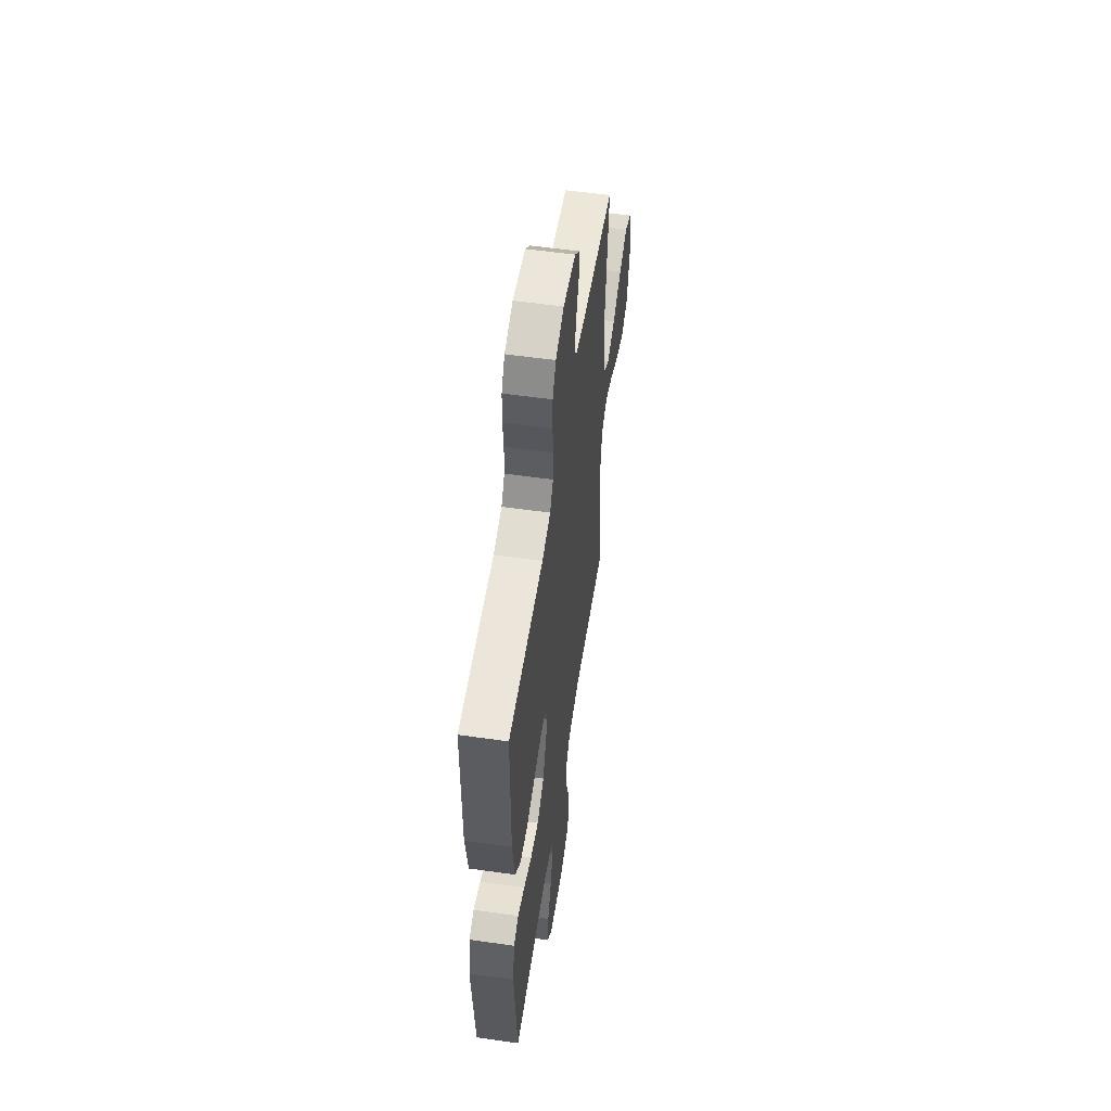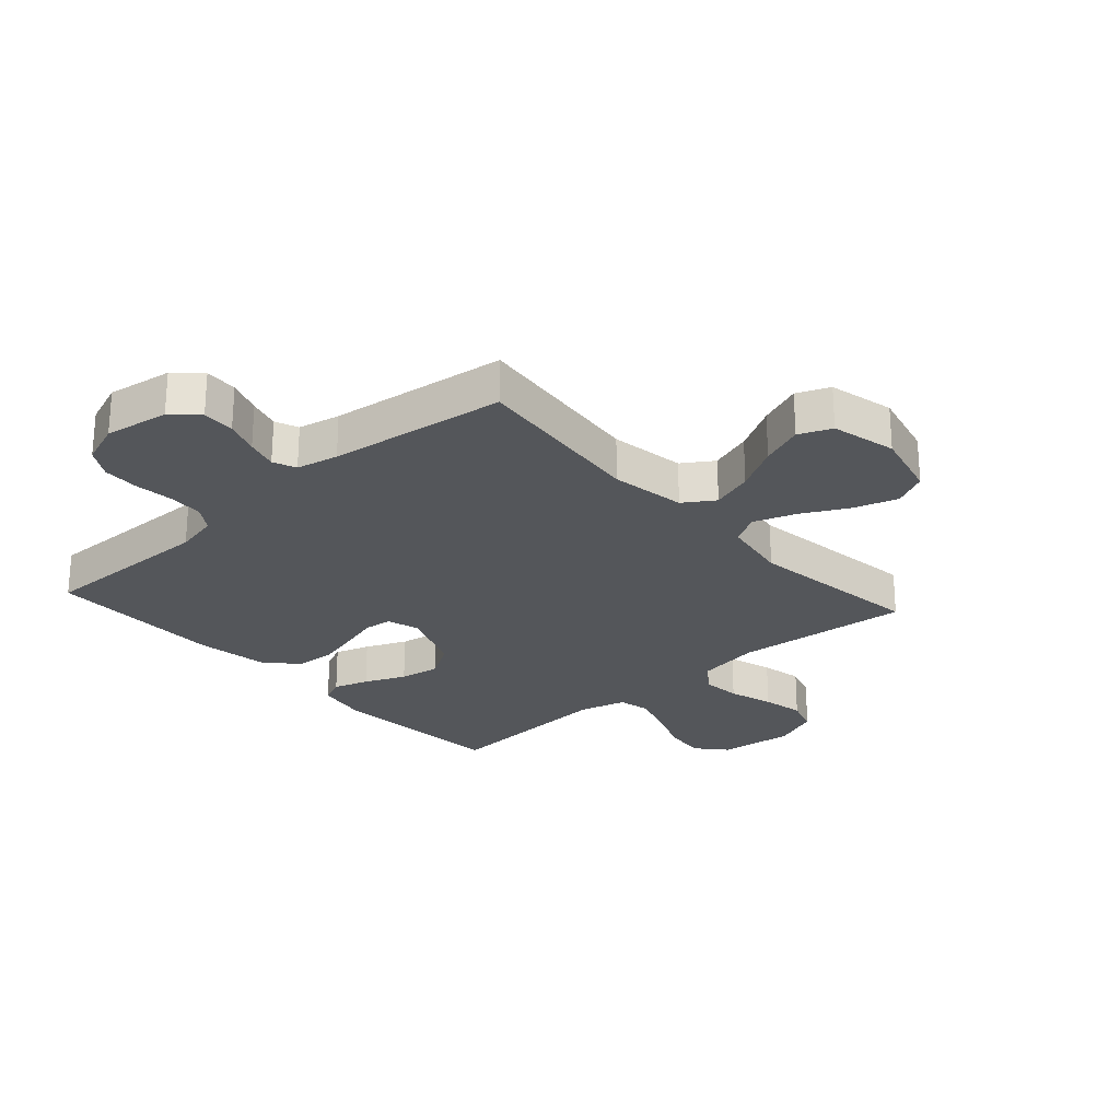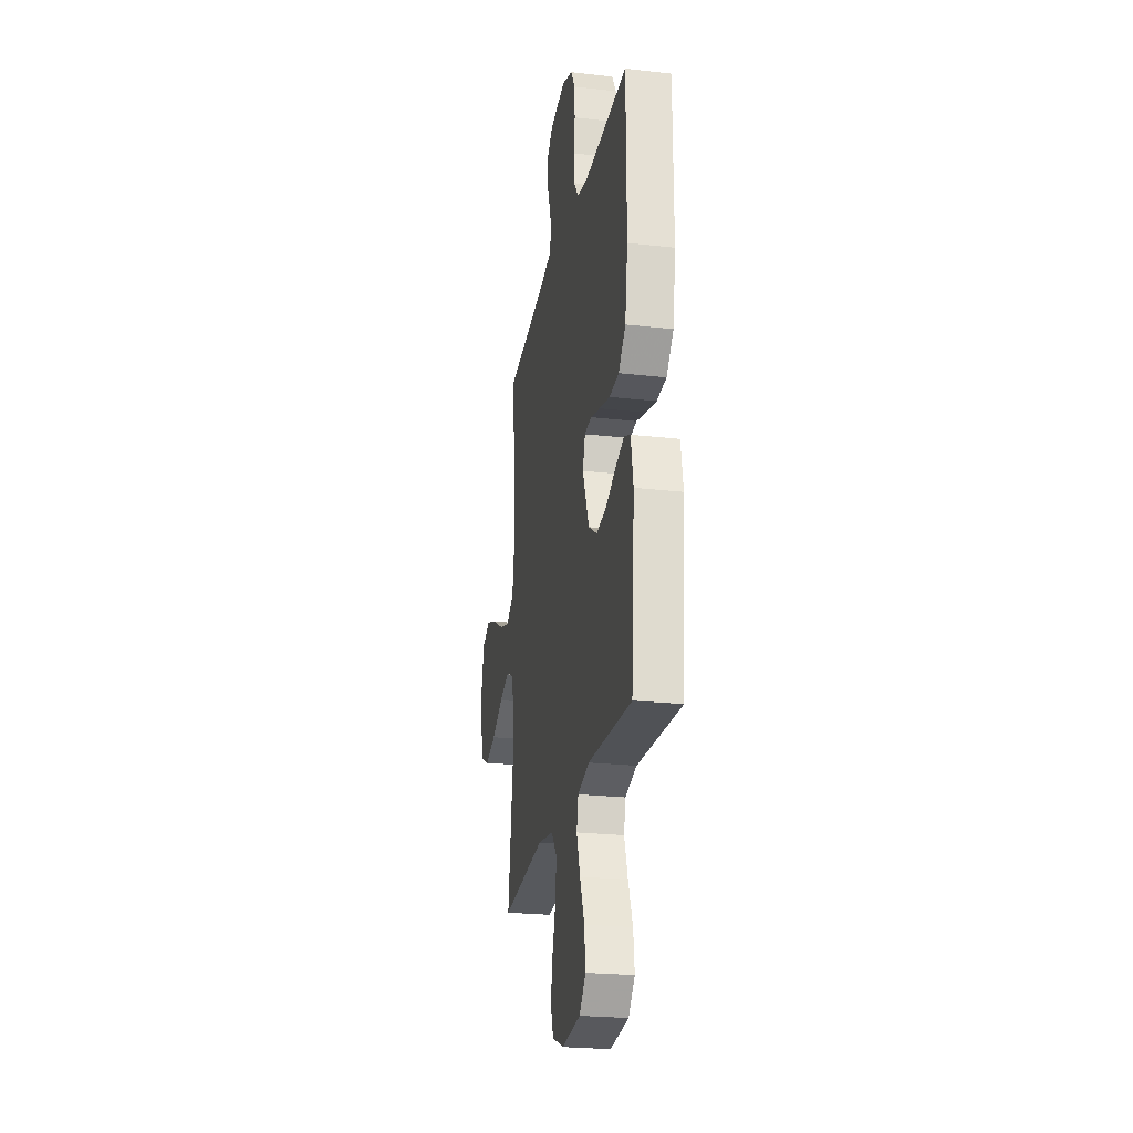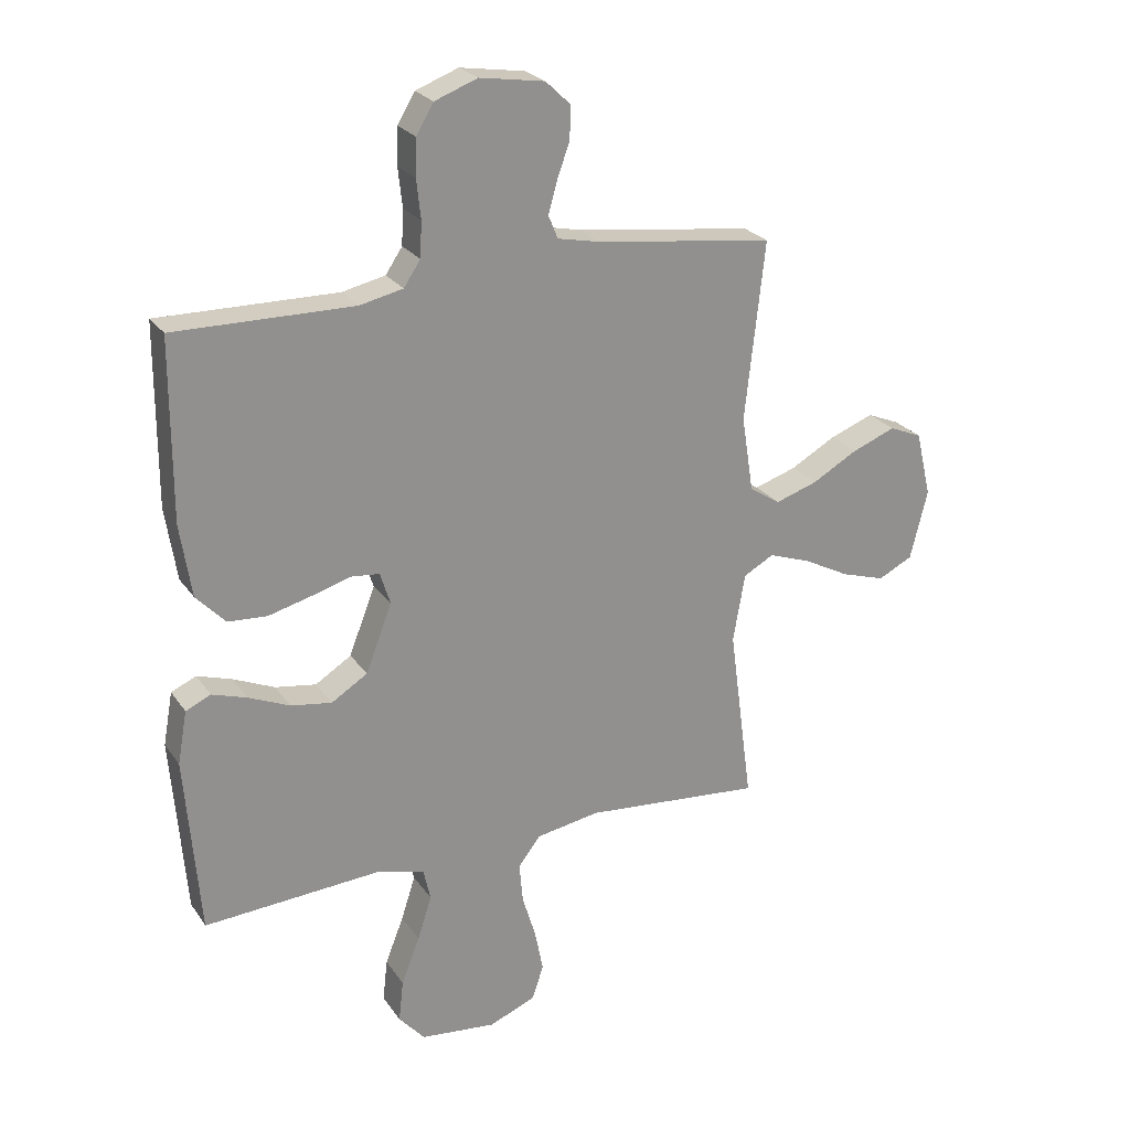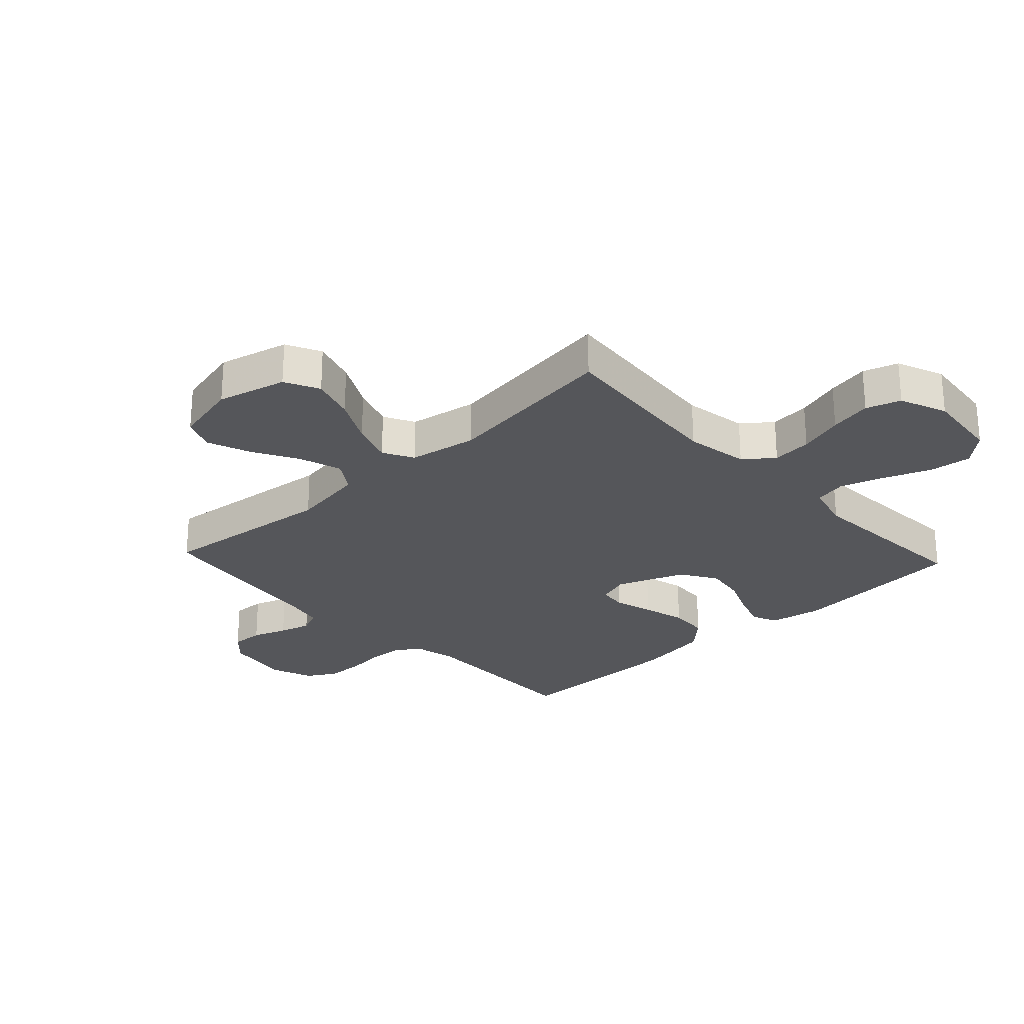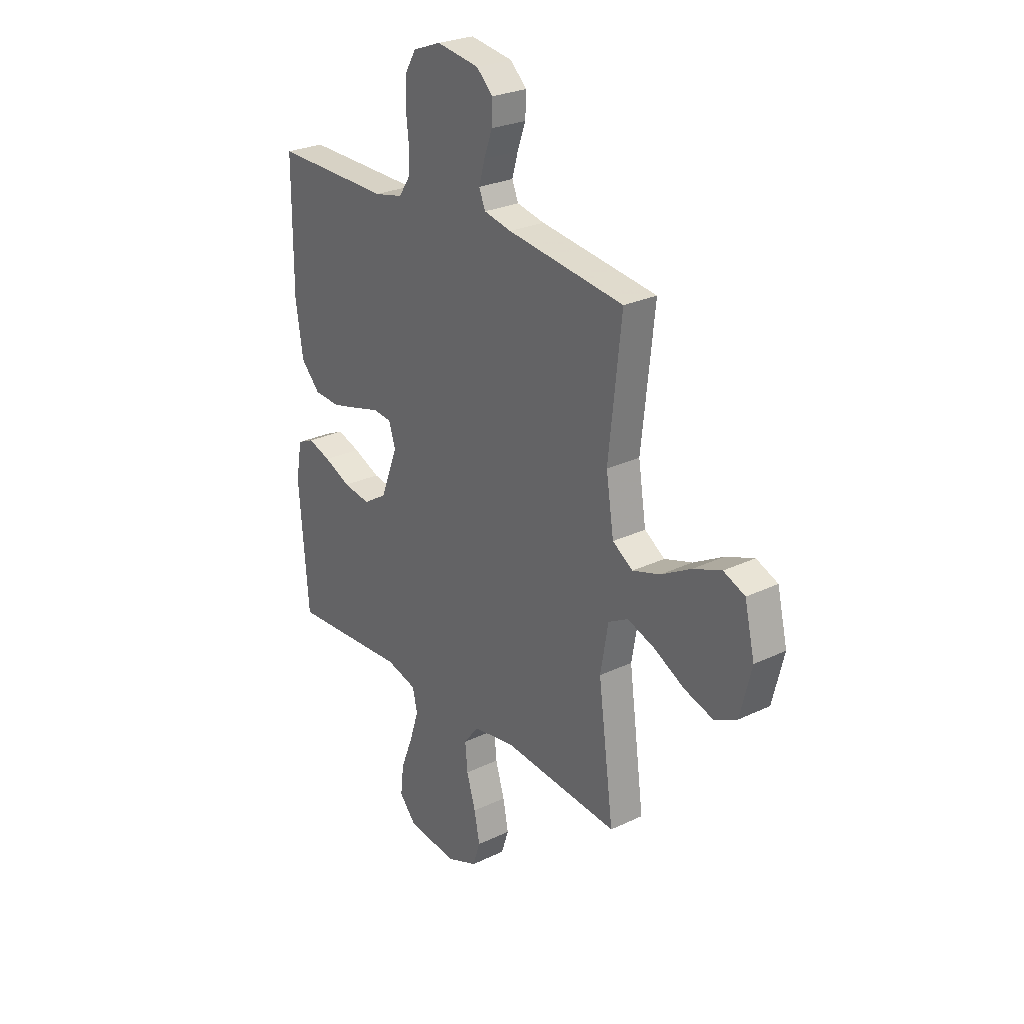
<metadata>
{"format":"obj","ext":"obj","renderer":"f3d","projection":"perspective","resolution":1024,"background":"white","views":[{"elev":55.5,"azim":-81.5,"up":"+Z"},{"elev":-25.3,"azim":41.8,"up":"+Y"},{"elev":-24.1,"azim":-100.6,"up":"+Z"},{"elev":24.6,"azim":-26.3,"up":"+Z"},{"elev":-26.1,"azim":133.0,"up":"+Y"},{"elev":26.5,"azim":53.1,"up":"+Z"}]}
</metadata>
<code>
v -0.5 0.07 -0.5
v -0.524 0.07 -0.2
v -0.508 0.07 -0.111
v -0.466 0.07 -0.092
v -0.407 0.07 -0.111
v -0.338 0.07 -0.141
v -0.269 0.07 -0.152
v -0.208 0.07 -0.114
v -0.164 0.07 0
v -0.181 0.07 0.054
v -0.228 0.07 0.059
v -0.294 0.07 0.04
v -0.367 0.07 0.021
v -0.433 0.07 0.025
v -0.482 0.07 0.077
v -0.501 0.07 0.2
v -0.5 0.07 0.5
v -0.2 0.07 0.496
v -0.127 0.07 0.512
v -0.099 0.07 0.554
v -0.096 0.07 0.613
v -0.103 0.07 0.678
v -0.101 0.07 0.74
v -0.072 0.07 0.789
v 0 0.07 0.816
v 0.109 0.07 0.799
v 0.151 0.07 0.759
v 0.149 0.07 0.704
v 0.128 0.07 0.646
v 0.113 0.07 0.593
v 0.129 0.07 0.554
v 0.2 0.07 0.539
v 0.5 0.07 0.5
v 0.467 0.07 0.2
v 0.487 0.07 0.073
v 0.539 0.07 0.039
v 0.61 0.07 0.062
v 0.687 0.07 0.105
v 0.76 0.07 0.133
v 0.815 0.07 0.11
v 0.841 0.07 0
v 0.812 0.07 -0.117
v 0.754 0.07 -0.146
v 0.68 0.07 -0.123
v 0.602 0.07 -0.082
v 0.531 0.07 -0.057
v 0.48 0.07 -0.085
v 0.46 0.07 -0.2
v 0.5 0.07 -0.5
v 0.2 0.07 -0.473
v 0.093 0.07 -0.491
v 0.055 0.07 -0.54
v 0.061 0.07 -0.607
v 0.084 0.07 -0.683
v 0.098 0.07 -0.754
v 0.079 0.07 -0.812
v 0 0.07 -0.844
v -0.128 0.07 -0.83
v -0.172 0.07 -0.78
v -0.164 0.07 -0.709
v -0.133 0.07 -0.63
v -0.109 0.07 -0.556
v -0.121 0.07 -0.502
v -0.2 0.07 -0.481
v -0.5 0 -0.5
v -0.524 0 -0.2
v -0.508 0 -0.111
v -0.466 0 -0.092
v -0.407 0 -0.111
v -0.338 0 -0.141
v -0.269 0 -0.152
v -0.208 0 -0.114
v -0.164 0 0
v -0.181 0 0.054
v -0.228 0 0.059
v -0.294 0 0.04
v -0.367 0 0.021
v -0.433 0 0.025
v -0.482 0 0.077
v -0.501 0 0.2
v -0.5 0 0.5
v -0.2 0 0.496
v -0.127 0 0.512
v -0.099 0 0.554
v -0.096 0 0.613
v -0.103 0 0.678
v -0.101 0 0.74
v -0.072 0 0.789
v 0 0 0.816
v 0.109 0 0.799
v 0.151 0 0.759
v 0.149 0 0.704
v 0.128 0 0.646
v 0.113 0 0.593
v 0.129 0 0.554
v 0.2 0 0.539
v 0.5 0 0.5
v 0.467 0 0.2
v 0.487 0 0.073
v 0.539 0 0.039
v 0.61 0 0.062
v 0.687 0 0.105
v 0.76 0 0.133
v 0.815 0 0.11
v 0.841 0 0
v 0.812 0 -0.117
v 0.754 0 -0.146
v 0.68 0 -0.123
v 0.602 0 -0.082
v 0.531 0 -0.057
v 0.48 0 -0.085
v 0.46 0 -0.2
v 0.5 0 -0.5
v 0.2 0 -0.473
v 0.093 0 -0.491
v 0.055 0 -0.54
v 0.061 0 -0.607
v 0.084 0 -0.683
v 0.098 0 -0.754
v 0.079 0 -0.812
v 0 0 -0.844
v -0.128 0 -0.83
v -0.172 0 -0.78
v -0.164 0 -0.709
v -0.133 0 -0.63
v -0.109 0 -0.556
v -0.121 0 -0.502
v -0.2 0 -0.481
f 58 59 60 61
f 58 61 62
f 57 58 62
f 56 57 62 63
f 53 54 55 56
f 52 53 56 63
f 48 49 50
f 47 48 50 51
f 42 43 44 45
f 42 45 46
f 41 42 46
f 40 41 46
f 37 38 39 40
f 36 37 40 46
f 35 36 46 47
f 32 33 34
f 31 32 34 35
f 26 27 28 29
f 26 29 30
f 25 26 30
f 24 25 30 31
f 21 22 23 24
f 20 21 24 31
f 15 16 17 18
f 15 18 19
f 14 15 19
f 11 12 13 14
f 11 14 19 20
f 3 4 5 6
f 1 2 3 6
f 64 1 6 7
f 51 52 63 64
f 51 64 7 8
f 47 51 8 9
f 35 47 9 10
f 20 31 35
f 10 11 20 35
f 125 124 123 122
f 126 125 122
f 126 122 121
f 127 126 121 120
f 120 119 118 117
f 127 120 117 116
f 114 113 112
f 115 114 112 111
f 109 108 107 106
f 110 109 106
f 110 106 105
f 110 105 104
f 104 103 102 101
f 110 104 101 100
f 111 110 100 99
f 98 97 96
f 99 98 96 95
f 93 92 91 90
f 94 93 90
f 94 90 89
f 95 94 89 88
f 88 87 86 85
f 95 88 85 84
f 82 81 80 79
f 83 82 79
f 83 79 78
f 78 77 76 75
f 84 83 78 75
f 70 69 68 67
f 70 67 66 65
f 71 70 65 128
f 128 127 116 115
f 72 71 128 115
f 73 72 115 111
f 74 73 111 99
f 99 95 84
f 99 84 75 74
f 1 65 66 2
f 2 66 67 3
f 3 67 68 4
f 4 68 69 5
f 5 69 70 6
f 6 70 71 7
f 7 71 72 8
f 8 72 73 9
f 9 73 74 10
f 10 74 75 11
f 11 75 76 12
f 12 76 77 13
f 13 77 78 14
f 14 78 79 15
f 15 79 80 16
f 16 80 81 17
f 17 81 82 18
f 18 82 83 19
f 19 83 84 20
f 20 84 85 21
f 21 85 86 22
f 22 86 87 23
f 23 87 88 24
f 24 88 89 25
f 25 89 90 26
f 26 90 91 27
f 27 91 92 28
f 28 92 93 29
f 29 93 94 30
f 30 94 95 31
f 31 95 96 32
f 32 96 97 33
f 33 97 98 34
f 34 98 99 35
f 35 99 100 36
f 36 100 101 37
f 37 101 102 38
f 38 102 103 39
f 39 103 104 40
f 40 104 105 41
f 41 105 106 42
f 42 106 107 43
f 43 107 108 44
f 44 108 109 45
f 45 109 110 46
f 46 110 111 47
f 47 111 112 48
f 48 112 113 49
f 49 113 114 50
f 50 114 115 51
f 51 115 116 52
f 52 116 117 53
f 53 117 118 54
f 54 118 119 55
f 55 119 120 56
f 56 120 121 57
f 57 121 122 58
f 58 122 123 59
f 59 123 124 60
f 60 124 125 61
f 61 125 126 62
f 62 126 127 63
f 63 127 128 64
f 64 128 65 1

</code>
